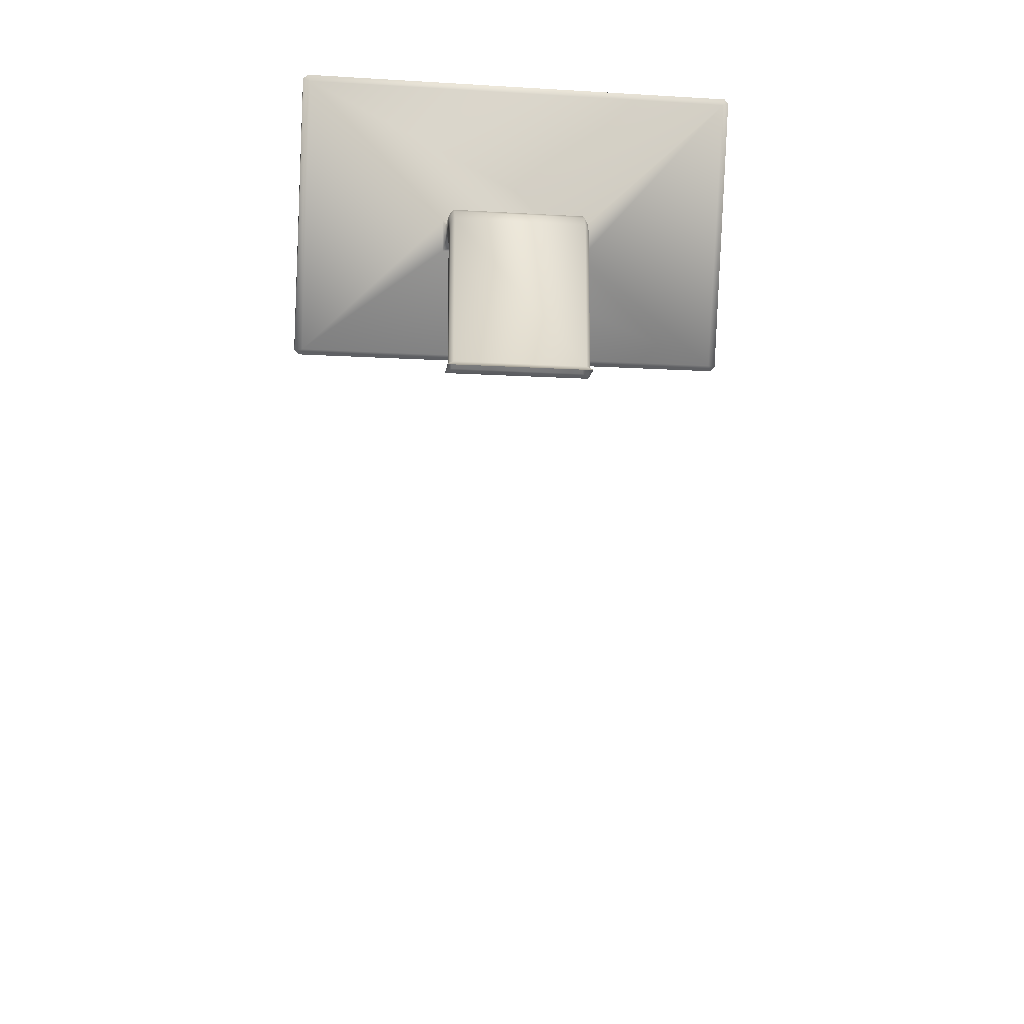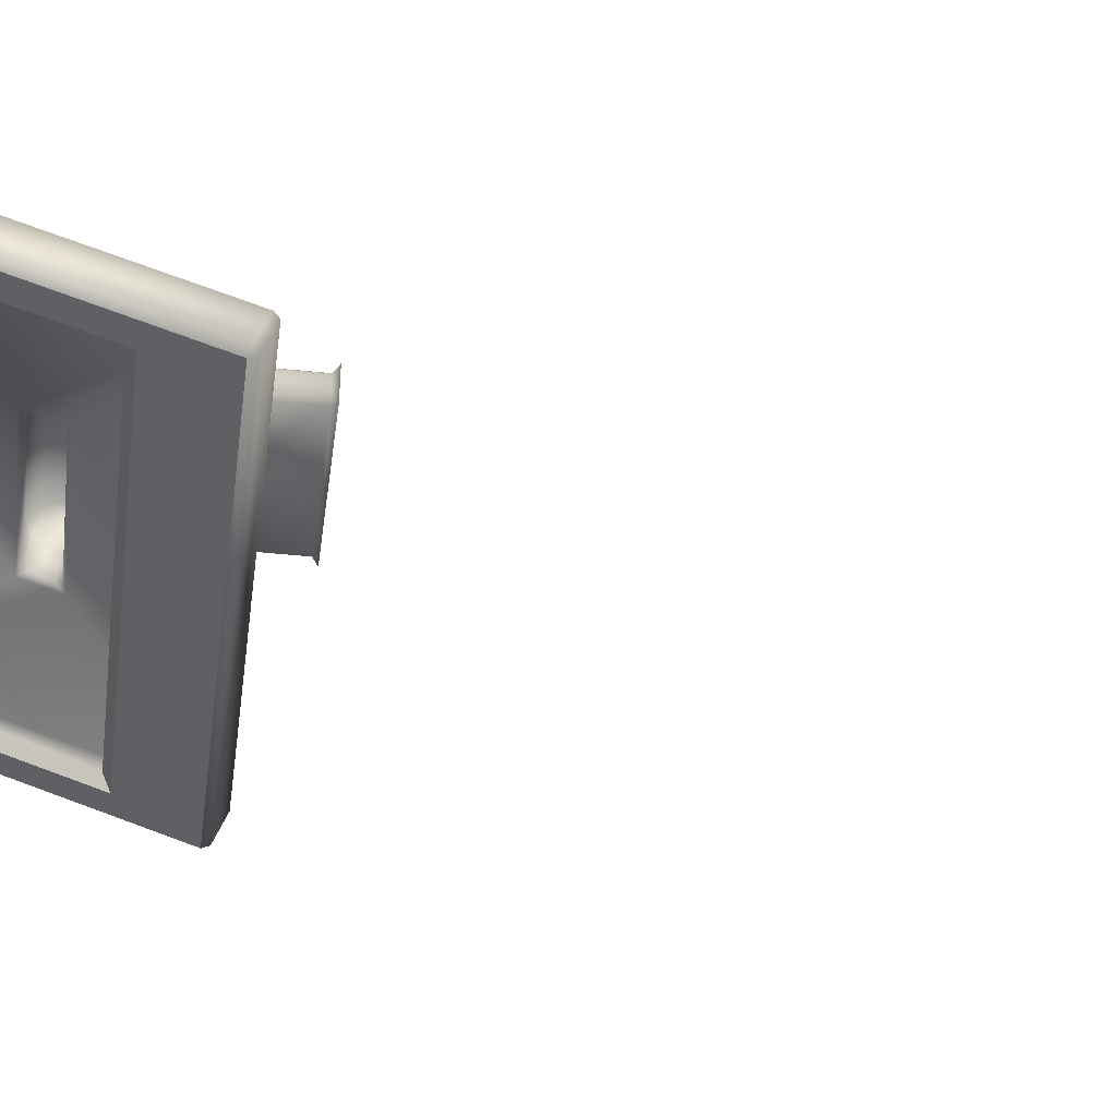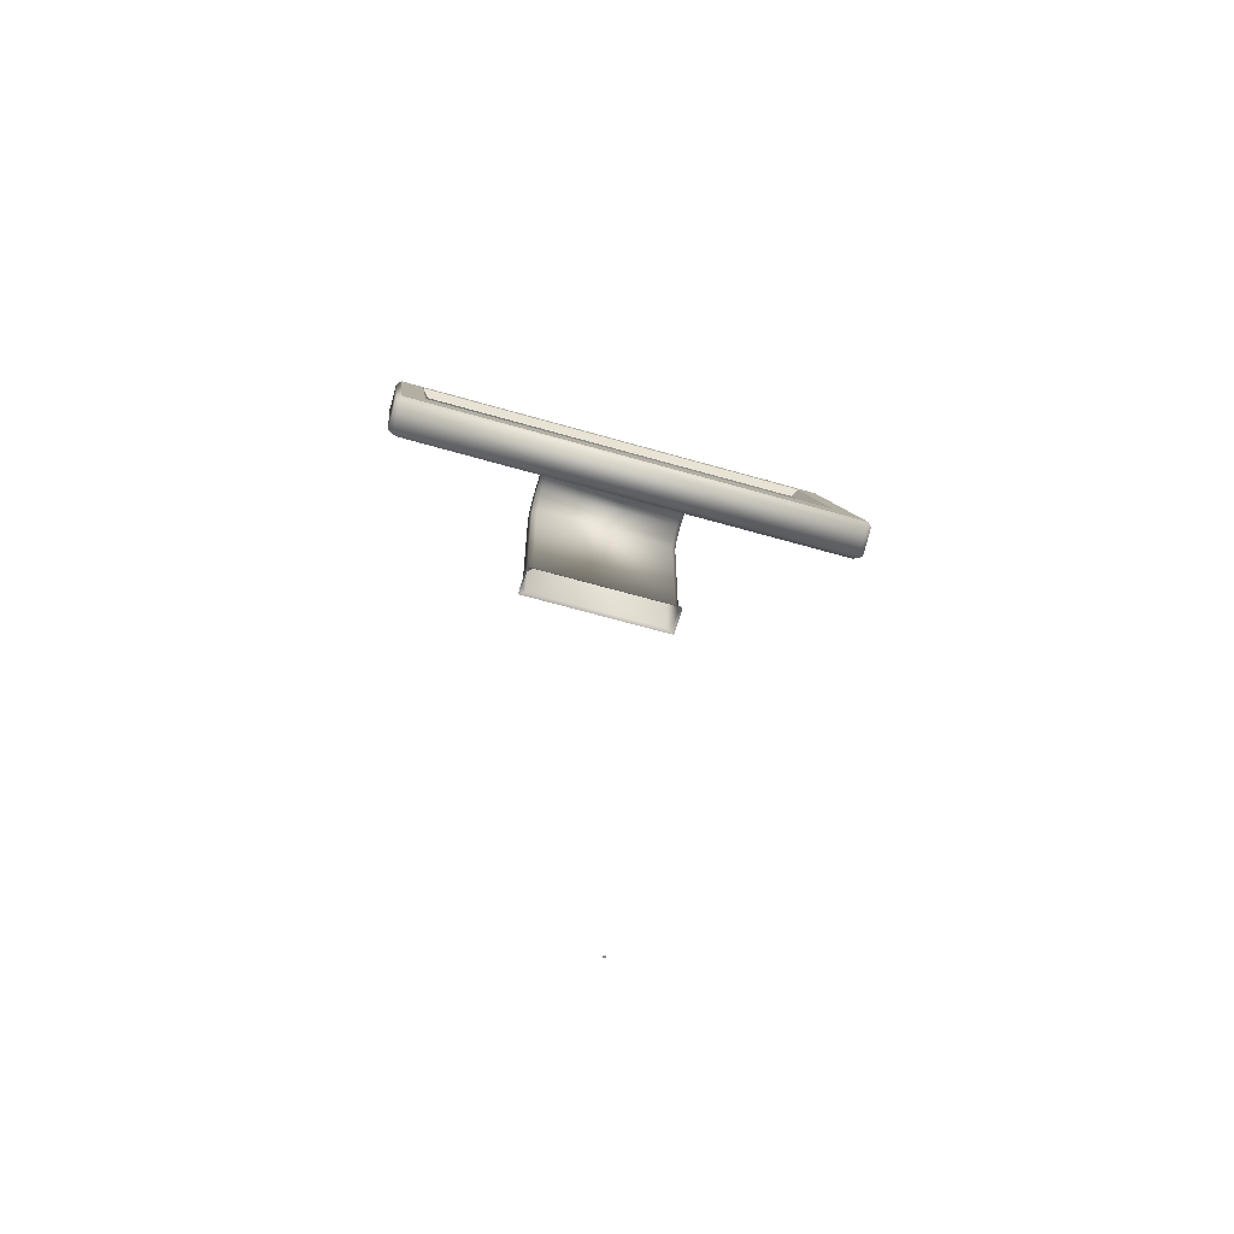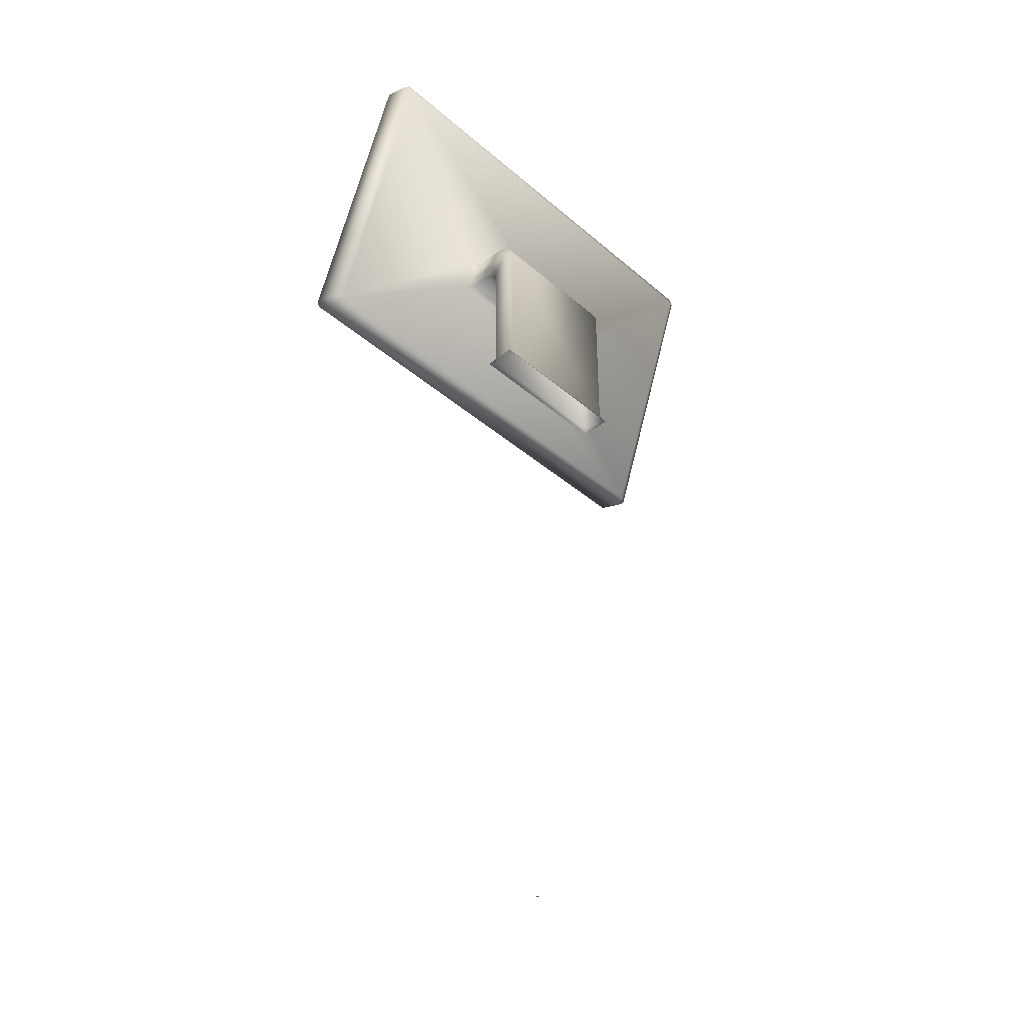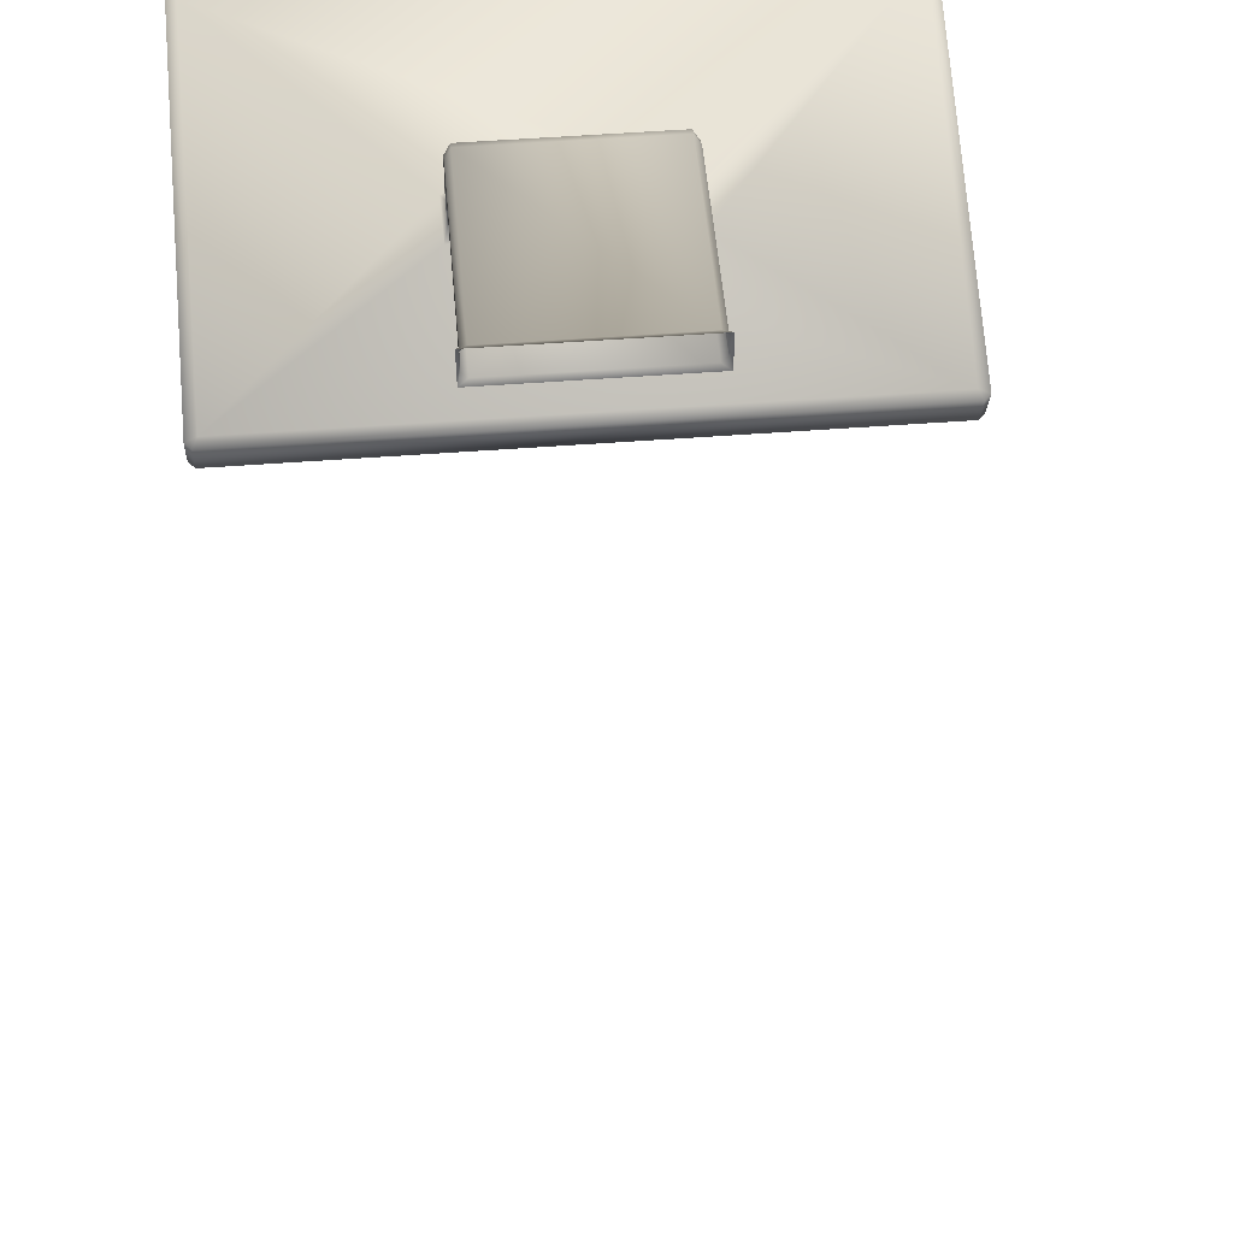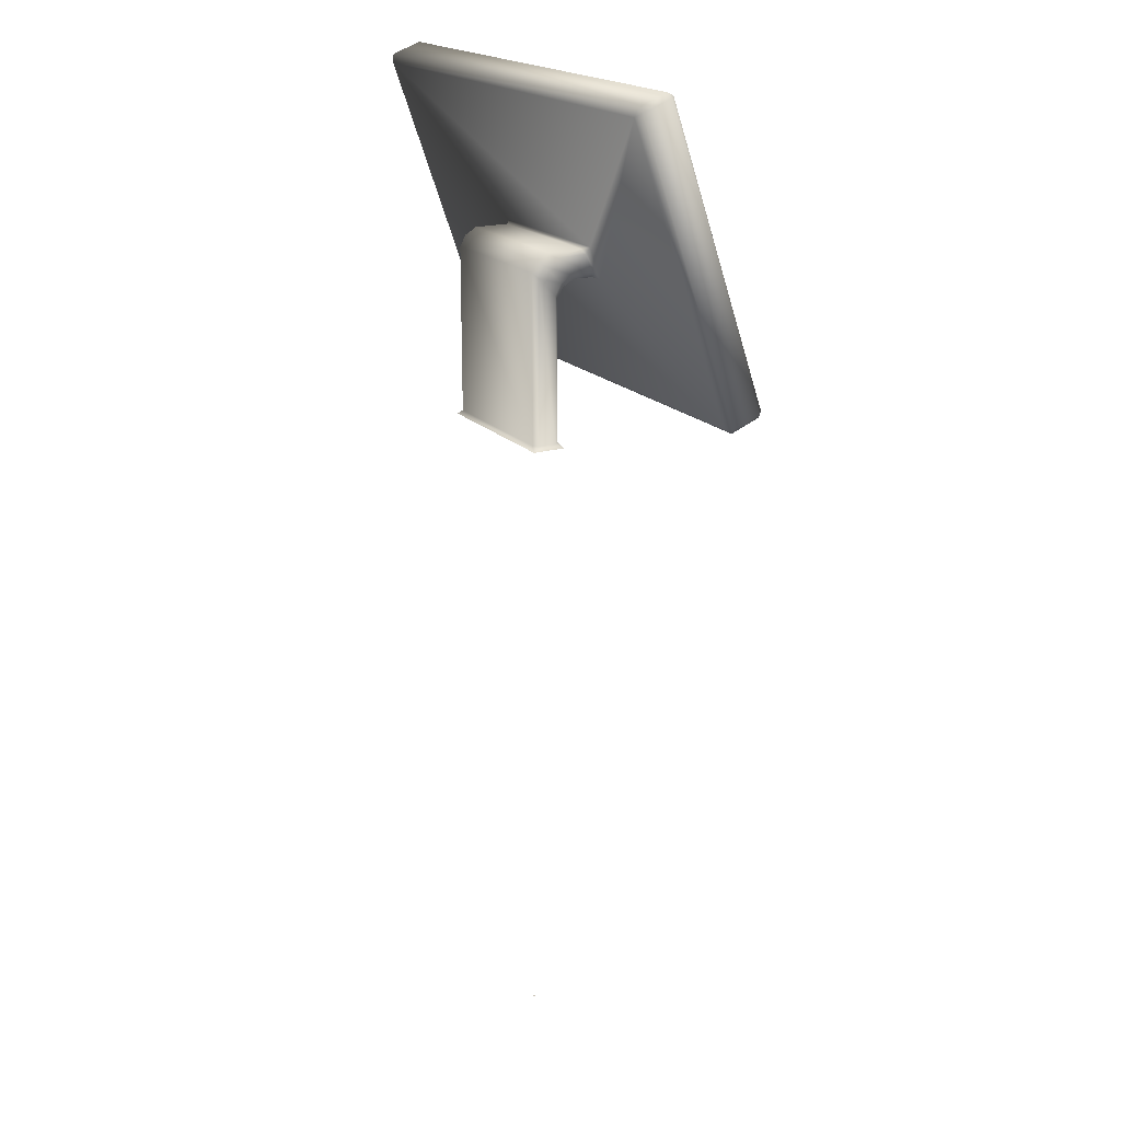
<metadata>
{"format":"obj","ext":"obj","renderer":"f3d","projection":"perspective","resolution":1024,"background":"white","views":[{"elev":-13.7,"azim":172.5,"up":"+Z"},{"elev":-39.1,"azim":82.4,"up":"+Y"},{"elev":-63.2,"azim":-16.3,"up":"+Z"},{"elev":-40.8,"azim":133.8,"up":"+Z"},{"elev":49.8,"azim":175.2,"up":"+Y"},{"elev":19.4,"azim":-119.3,"up":"+Z"}]}
</metadata>
<code>
o AlarmClock_30_AlarmClock_30_0_GeomSubset_0
v 0.0005 0.003293 -0.3287
v -0.0005 0.003293 -0.3287
v 0.0005 0.004293 -0.3287
v -0.0005 0.004293 -0.3287
v 0.0005 0.003293 -0.3287
v -0.0005 0.003293 -0.3287
v 0.0005 0.004293 -0.3287
v -0.0005 0.004293 -0.3287
v 0.0005 0.003293 -0.3287
v -0.0005 0.003293 -0.3287
v 0.0005 0.004293 -0.3287
v -0.0005 0.004293 -0.3287
v 0.0005 0.003293 -0.3287
v -0.0005 0.003293 -0.3287
v 0.0005 0.004293 -0.3287
v -0.0005 0.004293 -0.3287
v 0.0005 0.003293 -0.3287
v -0.0005 0.003293 -0.3287
v 0.0005 0.004293 -0.3287
v -0.0005 0.004293 -0.3287
v 0.09797 -0.03845 -0.04546
v 0.09802 -0.03962 -0.04294
v 0.0999 -0.03782 -0.04363
v -0.0999 -0.03782 -0.04363
v -0.09797 -0.03961 -0.04289
v -0.09797 -0.03845 -0.04546
v 0.0999 0.002793 0.07389
v 0.09797 0.001005 0.07463
v 0.09797 0.003425 0.07572
v -0.09797 0.003425 0.07572
v -0.09791 0.000987 0.07457
v -0.0999 0.002793 0.07389
v 0.09684 0.01596 0.06781
v 0.0999 0.01445 0.0695
v 0.09806 0.01512 0.07127
v -0.09684 0.01596 0.0678
v -0.09803 0.01509 0.07128
v -0.0999 0.0145 0.06952
v 0.09637 -0.0242 -0.04806
v 0.09798 -0.02683 -0.04988
v 0.0999 -0.02617 -0.04815
v -0.09637 -0.0242 -0.04806
v -0.0999 -0.02619 -0.04809
v -0.09803 -0.02679 -0.0499
v 0.03185 -0.002764 0.007708
v 0.03311 -0.003839 0.01069
v 0.02992 -0.001773 0.009617
v -0.02992 -0.001773 0.009617
v -0.03308 -0.003848 0.01066
v -0.03185 -0.002764 0.007707
v -0.03187 -0.005491 0.000148
v -0.03281 -0.008394 -0.002462
v -0.02999 -0.006519 -0.00173
v 0.03001 -0.006482 -0.001647
v 0.03285 -0.008359 -0.002359
v 0.03188 -0.005462 0.00023
v 0.03184 0.01766 0.000424
v 0.03184 0.01047 0.007613
v 0.02995 0.01253 0.009617
v 0.02995 0.01963 0.002519
v -0.02995 0.01963 0.002519
v -0.02999 0.01257 0.009617
v -0.03184 0.01054 0.007649
v -0.03184 0.01766 0.000424
v -0.03184 0.01059 -0.006749
v -0.03184 0.00342 0.000409
v -0.02993 0.001518 -0.001583
v -0.02992 0.008642 -0.008685
v 0.02992 0.008642 -0.008682
v 0.02995 0.001542 -0.001571
v 0.03185 0.003416 0.000389
v 0.03184 0.01059 -0.006749
v 0.03288 0.02056 -0.06721
v 0.03184 0.01772 -0.0653
v 0.02994 0.01963 -0.06531
v -0.03288 0.02056 -0.06721
v -0.02992 0.01963 -0.06529
v -0.03184 0.01774 -0.06532
v -0.03274 0.007569 -0.06721
v -0.03184 0.01056 -0.06529
v -0.02995 0.008642 -0.06532
v 0.03274 0.007569 -0.06721
v 0.02993 0.008642 -0.0653
v 0.03184 0.01055 -0.0653
v 0.05026 0.03644 -0.06721
v 0.05128 0.03899 -0.06901
v 0.05346 0.03723 -0.06901
v -0.05346 0.03723 -0.06901
v -0.05132 0.03899 -0.06897
v -0.0503 0.03645 -0.06721
v -0.05152 0.03706 -0.07868
v -0.05115 0.03899 -0.07675
v -0.05349 0.0371 -0.07675
v 0.05349 0.0371 -0.07675
v 0.05133 0.03899 -0.07692
v 0.05152 0.03706 -0.07868
v -0.06689 -0.03502 -0.06908
v -0.06857 -0.03301 -0.06903
v -0.06557 -0.03099 -0.06721
v -0.06655 -0.03304 -0.07868
v -0.06855 -0.03291 -0.07676
v -0.06684 -0.03502 -0.07676
v 0.06856 -0.03295 -0.06908
v 0.06695 -0.03502 -0.06903
v 0.06557 -0.03099 -0.06721
v 0.06655 -0.03304 -0.07868
v 0.06684 -0.03502 -0.07676
v 0.06855 -0.03291 -0.07676
v -0.08802 -0.03098 -0.01792
v 0.08807 -0.03099 -0.01796
v -0.08798 -0.002259 0.06518
v 0.08803 -0.002242 0.06523
v -0.08509 -0.02637 -0.01524
v 0.08515 -0.02638 -0.01527
v -0.08506 -0.000434 0.0598
v 0.08511 -0.000421 0.05985
v -0.03184 0.01514 0.004888
v -0.03184 0.008049 -0.002318
v -0.02992 0.006122 -0.004282
v 0.02994 0.006133 -0.004275
v 0.03184 0.008045 -0.002328
v 0.03184 0.0151 0.00487
v 0.02995 0.01712 0.00692
v -0.02997 0.01714 0.00692
f 1 2 4 3
f 21 23 41 40
f 22 21 26 25
f 23 22 28 27
f 24 26 44 43
f 25 24 32 31
f 27 29 35 34
f 29 28 31 30
f 30 32 38 37
f 34 33 39 41
f 33 35 37 36
f 36 38 43 42
f 40 39 42 44
f 45 47 59 58
f 46 45 56 55
f 47 46 49 48
f 48 50 63 62
f 50 49 52 51
f 51 53 67 66
f 53 52 55 54
f 54 56 71 70
f 57 60 75 74
f 122 57 72 121
f 60 123 124 61
f 61 64 78 77
f 64 117 118 65
f 65 68 81 80
f 68 119 120 69
f 69 72 84 83
f 74 73 82 84
f 73 75 77 76
f 76 78 80 79
f 79 81 83 82
f 29 30 37 35
f 40 44 26 21
f 24 43 38 32
f 41 23 27 34
f 33 36 49 46
f 36 42 52 49
f 42 39 55 52
f 39 33 46 55
f 47 48 62 59
f 50 51 66 63
f 53 54 70 67
f 56 45 58 71
f 60 61 77 75
f 64 65 80 78
f 68 69 83 81
f 72 57 74 84
f 21 22 23
f 24 25 26
f 27 28 29
f 30 31 32
f 33 34 35
f 36 37 38
f 39 40 41
f 42 43 44
f 45 46 47
f 48 49 50
f 51 52 53
f 54 55 56
f 57 122 123 60
f 61 124 117 64
f 65 118 119 68
f 69 120 121 72
f 73 74 75
f 76 77 78
f 79 80 81
f 82 83 84
f 22 25 109 110
f 25 31 111 109
f 31 28 112 111
f 28 22 110 112
f 110 109 113 114
f 109 111 115 113
f 111 112 116 115
f 112 110 114 116
f 117 63 66 118
f 119 118 66 67
f 120 119 67 70
f 121 120 70 71
f 58 122 121 71
f 123 122 58 59
f 124 123 59 62
f 117 124 62 63

</code>
